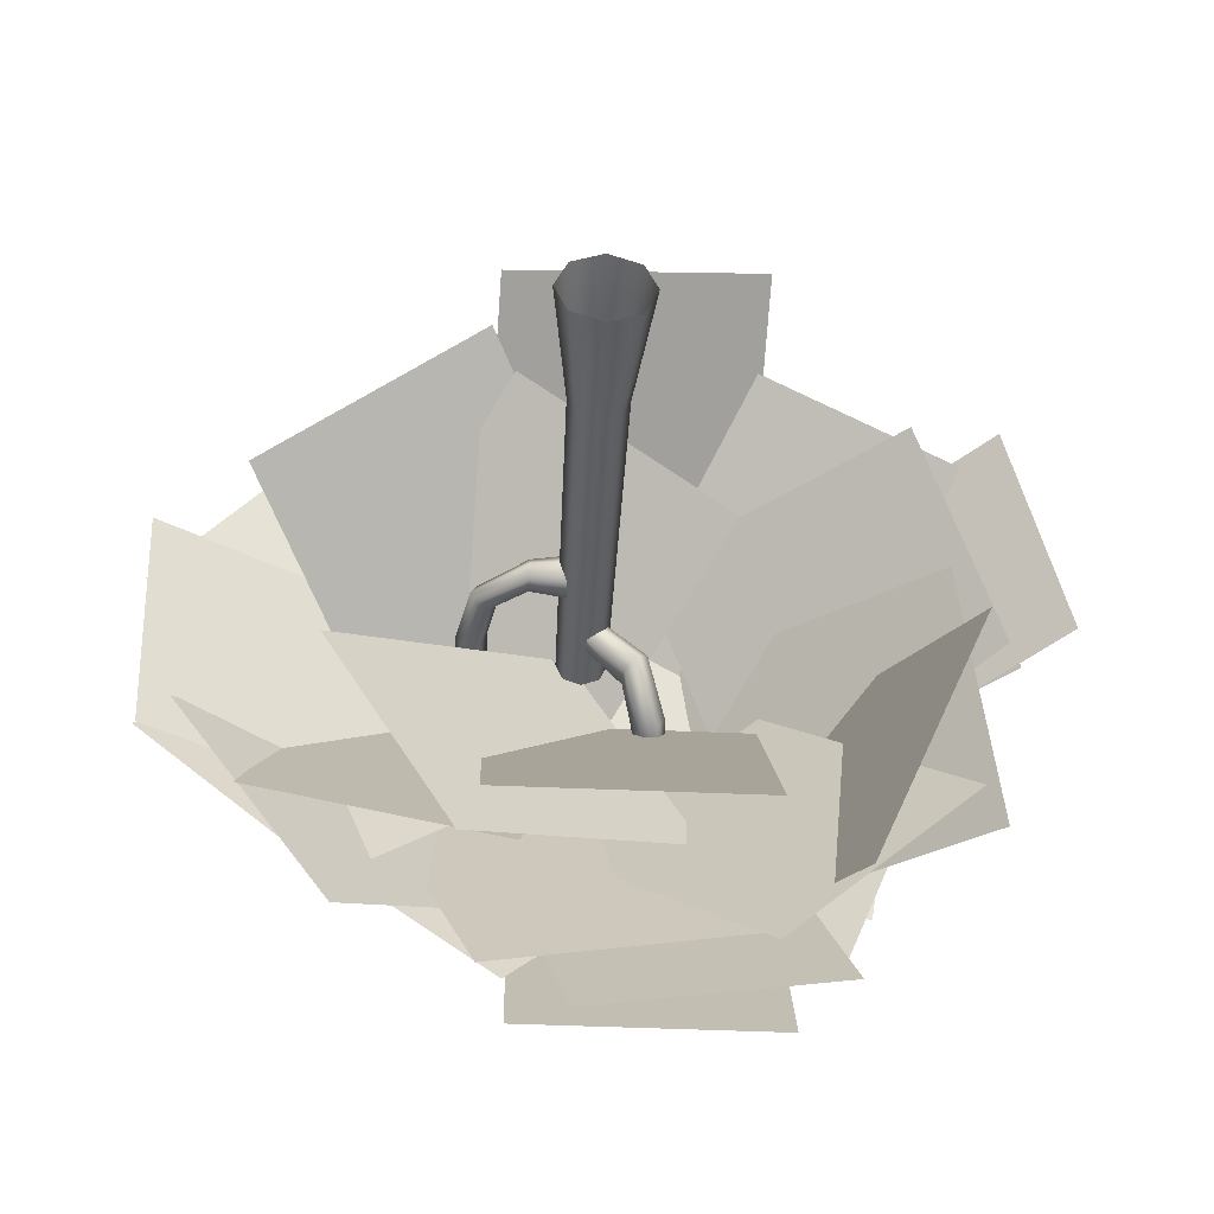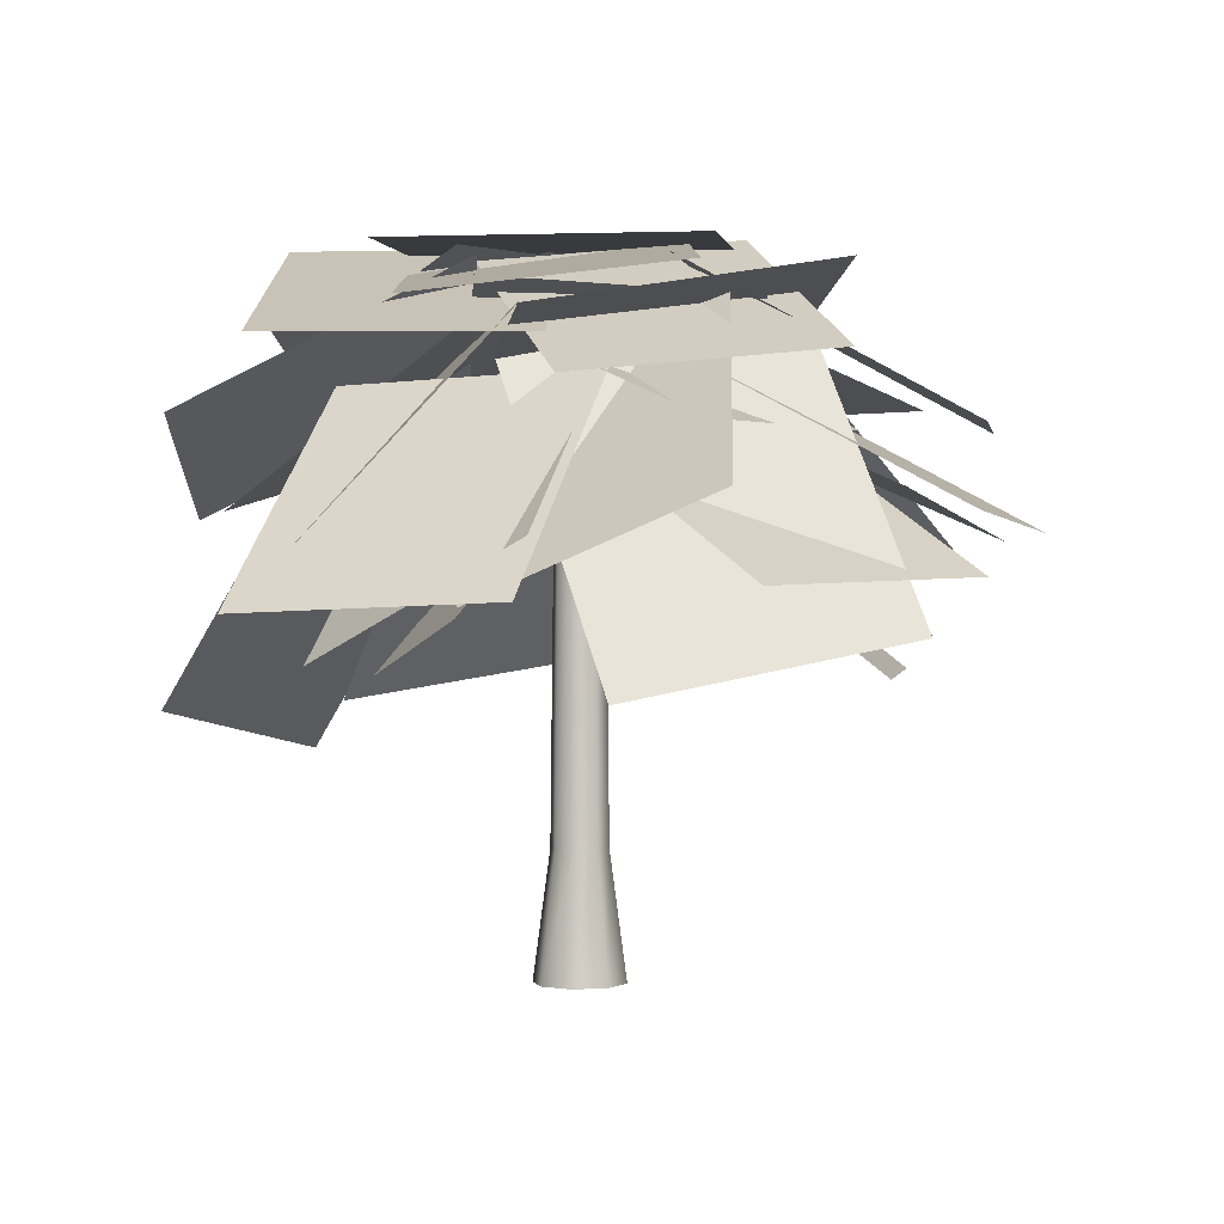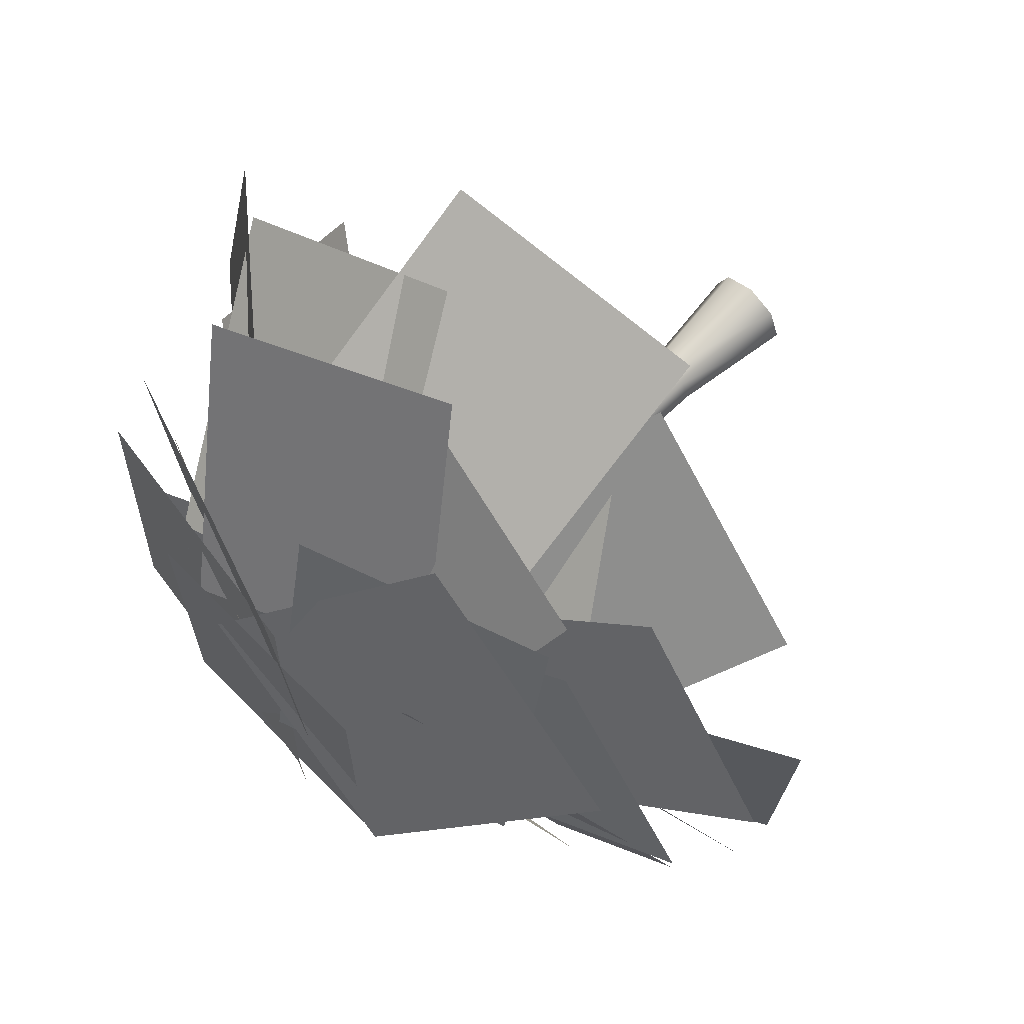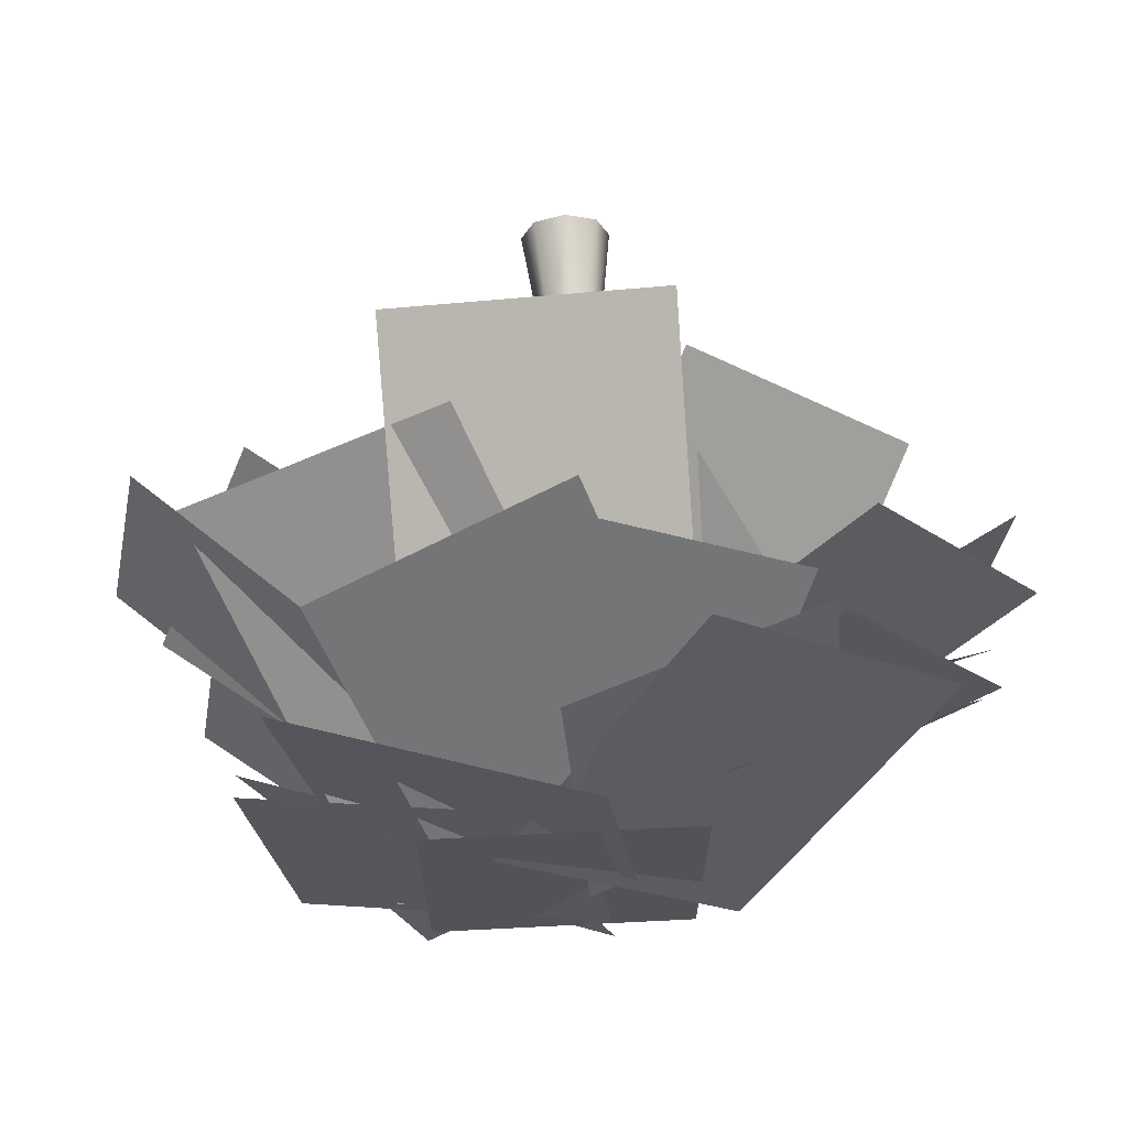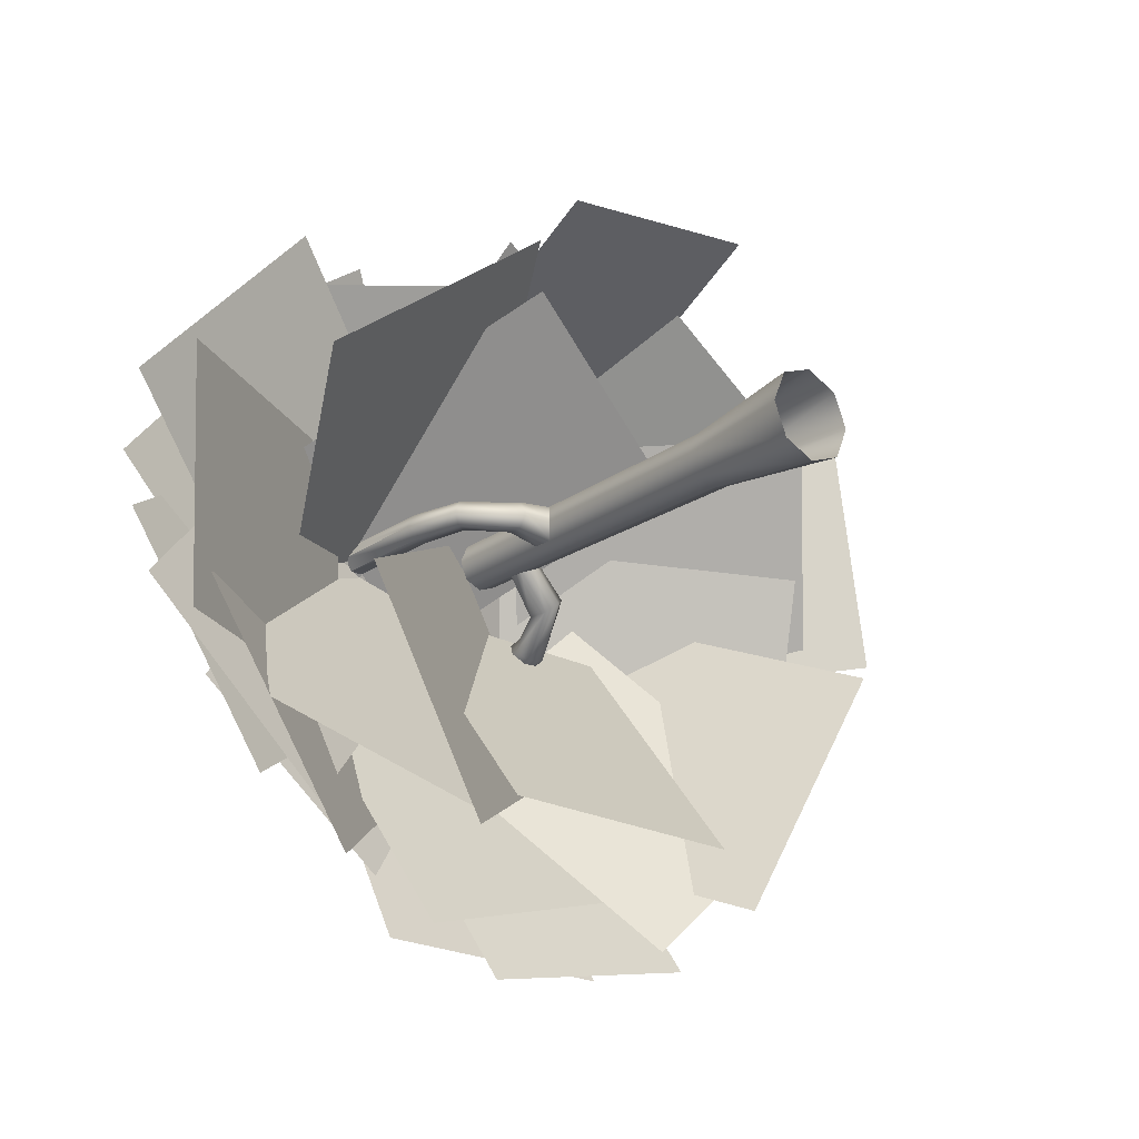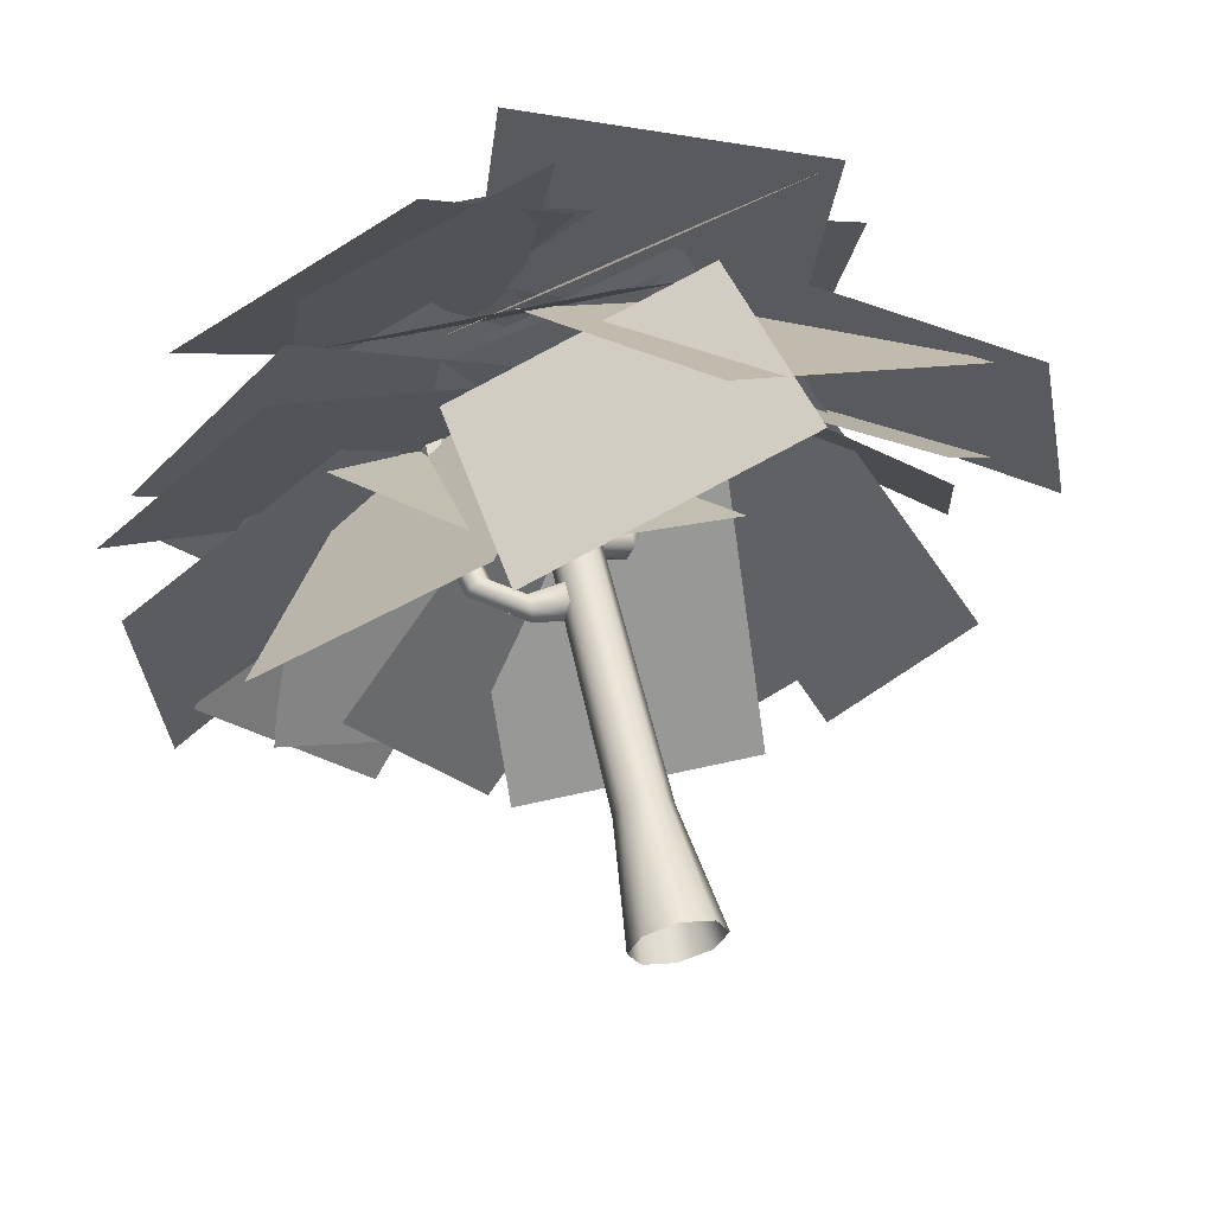
<metadata>
{"format":"obj","ext":"obj","renderer":"f3d","projection":"perspective","resolution":1024,"background":"white","views":[{"elev":-44.3,"azim":-3.0,"up":"+Z"},{"elev":1.1,"azim":98.8,"up":"+Y"},{"elev":66.4,"azim":-134.6,"up":"+Z"},{"elev":67.4,"azim":177.1,"up":"+Z"},{"elev":-22.7,"azim":-40.9,"up":"+Z"},{"elev":61.2,"azim":-13.1,"up":"+Z"}]}
</metadata>
<code>
v  3.088 0.1298 -3.088
v  -0 0.1298 -4.367
v  0 12.32 -2.729
v  1.93 12.32 -1.93
v  -3.088 0.1298 -3.088
v  -1.93 12.32 -1.93
v  -4.367 0.1298 0
v  -2.729 12.32 0
v  -3.088 0.1298 3.088
v  -1.93 12.32 1.93
v  -0 0.1298 4.367
v  0 12.32 2.729
v  3.088 0.1298 3.088
v  1.93 12.32 1.93
v  4.367 0.1298 0
v  2.729 12.32 0
v  2.364 45.13 0
v  1.671 45.13 -1.671
v  0 45.13 -2.364
v  -1.671 45.13 -1.671
v  -2.364 45.13 0
v  -1.671 45.13 1.671
v  0 45.13 2.364
v  1.671 45.13 1.671
v  -1.567 34.53 -1.732
v  -1.567 32.53 -1.732
v  -5.179 32.79 -1.279
v  -5.179 34.27 -1.279
v  -1.567 31.53 0
v  -5.179 32.05 0
v  -1.567 32.53 1.732
v  -5.179 32.79 1.279
v  -1.567 34.53 1.732
v  -5.179 34.27 1.279
v  -1.567 35.53 0
v  -5.179 35.01 0
v  -8.581 51.78 0.2194
v  -9.177 51.94 -1.061
v  -10.59 51.98 -1.186
v  -11.41 51.86 -0.0309
v  -10.82 51.7 1.249
v  -9.4 51.66 1.374
v  -9.783 36.26 -1.149
v  -8.549 36.79 -1.177
v  -10.38 36 0.0273
v  -9.735 36.26 1.177
v  -8.501 36.79 1.149
v  -7.908 37.05 -0.0273
v  -10.78 41.72 -1.243
v  -9.362 41.68 -1.117
v  -11.6 41.6 -0.0877
v  -11 41.43 1.192
v  -9.586 41.39 1.317
v  -8.766 41.51 0.1626
v  2.19 40.6 -0.6314
v  2.19 39.13 -0.6314
v  5.777 39.62 -3.599
v  5.644 41.66 -3.599
v  1.212 38.39 -1.452
v  4.741 38.84 -4.469
v  0.2335 39.13 -2.273
v  3.704 39.62 -5.339
v  0.2335 40.6 -2.273
v  3.571 41.66 -5.339
v  1.212 41.34 -1.452
v  4.608 42.44 -4.469
v  5.715 51.09 -7.072
v  7.078 51.26 -6.705
v  8.084 51.3 -7.709
v  7.726 51.18 -9.079
v  6.362 51.01 -9.445
v  5.357 50.97 -8.442
v  7.592 44.23 -6.965
v  6.689 44.85 -5.838
v  6.984 43.93 -8.381
v  5.472 44.25 -8.671
v  4.569 44.86 -7.545
v  5.177 45.17 -6.128
v  -22.7 52.5 1.877
v  1.515 51.48 -4.254
v  -5.369 35.7 -28.82
v  -29.58 36.72 -22.69
v  -22.7 52.49 1.882
v  -29.58 36.71 -22.69
v  -5.367 35.69 -28.82
v  1.516 51.47 -4.249
v  -0.6978 54.83 -6.441
v  -21.7 48.96 5.789
v  -6.96 27.62 20.87
v  14.04 33.49 8.636
v  -0.7001 54.82 -6.448
v  14.04 33.48 8.629
v  -6.962 27.62 20.86
v  -21.7 48.96 5.782
v  -2.42 51.28 8.247
v  -18.77 52.69 -10.62
v  -40.67 43.44 7.676
v  -24.33 42.04 26.54
v  -2.418 51.27 8.245
v  -24.32 42.03 26.54
v  -40.67 43.43 7.674
v  -18.76 52.68 -10.62
v  -13.33 51.07 -12.64
v  -8.69 52.73 11.87
v  18.99 62.68 5.964
v  14.35 61.01 -18.55
v  -13.32 51.06 -12.64
v  14.36 61 -18.55
v  18.99 62.67 5.964
v  -8.687 52.72 11.87
v  -20.67 52.05 8.36
v  -2.15 51.68 -8.424
v  -21.09 41 -29.09
v  -39.61 41.36 -12.31
v  -20.67 52.04 8.362
v  -39.61 41.35 -12.31
v  -21.08 40.99 -29.09
v  -2.147 51.68 -8.421
v  1.15 67.34 -0.9163
v  -22.34 58.79 -1.452
v  -20.12 50.89 27.4
v  3.367 59.44 27.94
v  1.153 67.33 -0.919
v  3.37 59.43 27.94
v  -20.12 50.88 27.4
v  -22.33 58.78 -1.455
v  -14.86 54.23 -14.36
v  -3.493 49.66 12.24
v  28.12 59.43 0.404
v  16.75 64 -26.19
v  -14.86 54.22 -14.36
v  16.75 63.99 -26.2
v  28.12 59.42 0.401
v  -3.491 49.65 12.24
v  -1.453 51.47 -17.56
v  16.91 50.89 -0.6016
v  34.56 36.6 -20.21
v  16.2 37.19 -37.16
v  -1.456 51.46 -17.56
v  16.2 37.18 -37.16
v  34.56 36.59 -20.2
v  16.9 50.88 -0.5982
v  -8.776 47.28 -5.681
v  16.22 47.28 -5.681
v  16.22 28.56 -29.12
v  -8.776 28.56 -29.12
v  -8.776 47.27 -5.674
v  -8.776 28.56 -29.12
v  16.22 28.56 -29.12
v  16.22 47.27 -5.674
v  -1.335 47.6 2.858
v  11.19 47.76 -18.78
v  -10.53 31.42 -31.47
v  -23.06 31.27 -9.841
v  -1.33 47.59 2.861
v  -23.05 31.26 -9.838
v  -10.53 31.42 -31.47
v  11.2 47.75 -18.77
v  15.59 57.77 -5.539
v  5.622 47.21 14.82
v  29.98 29.96 17.79
v  39.95 40.51 -2.562
v  15.58 57.76 -5.545
v  39.94 40.51 -2.567
v  29.98 29.95 17.79
v  5.618 47.21 14.81
v  23.18 60.26 0.936
v  -1.242 56.44 12.34
v  11.29 33 31.33
v  35.71 36.82 19.93
v  23.18 60.25 0.9284
v  35.71 36.81 19.92
v  11.29 32.99 31.33
v  -1.244 56.43 12.33
v  9.736 53.13 7.324
v  14.38 62.69 -15.31
v  37.93 44.33 -18.23
v  33.28 34.78 4.405
v  9.742 53.14 7.328
v  33.29 34.78 4.409
v  37.93 44.34 -18.22
v  14.39 62.7 -15.3
v  14.91 61.4 10.09
v  -7.718 61.3 -0.5293
v  4.115 49.95 -25.65
v  26.75 50.05 -15.03
v  14.92 61.41 10.08
v  26.75 50.05 -15.04
v  4.117 49.96 -25.65
v  -7.717 61.31 -0.5327
v  14.25 58.7 8.147
v  -9.497 63.01 1.62
v  -18.89 47.29 25.38
v  4.854 42.97 31.91
v  14.25 58.69 8.141
v  4.854 42.96 31.9
v  -18.89 47.28 25.37
v  -9.497 63.01 1.614
v  -7.063 54.71 -15.97
v  17.36 56.38 -10.92
v  23.67 42.6 -36.81
v  -0.7595 40.93 -41.86
v  -7.063 54.7 -15.97
v  -0.7598 40.92 -41.86
v  23.67 42.59 -36.8
v  17.36 56.37 -10.91
v  9.62 66.51 9.014
v  -12.68 67.64 -7.386
v  -31.37 55.26 17.17
v  -9.065 54.13 33.57
v  9.623 66.5 9.01
v  -9.063 54.12 33.56
v  -31.36 55.25 17.16
v  -12.68 67.63 -7.39
v  14.54 64.82 6.569
v  -8.512 56.01 10.54
v  1.052 42.18 35.38
v  24.11 51 31.42
v  14.55 64.82 6.564
v  24.11 50.99 31.41
v  1.054 42.17 35.38
v  -8.51 56 10.53
v  1.514 54.75 4.133
v  -14.21 55.39 -15.3
v  -37.33 50.79 3.258
v  -21.61 50.14 22.69
v  1.515 54.74 4.132
v  -21.61 50.13 22.69
v  -37.33 50.78 3.257
v  -14.2 55.38 -15.3
v  -19.4 52.81 -9.474
v  6.709 57.32 -1.694
v  17.44 44.71 -30.4
v  -8.669 40.2 -38.18
v  -19.4 52.8 -9.47
v  -8.669 40.19 -38.17
v  17.44 44.7 -30.39
v  6.709 57.31 -1.689
v  10.57 60.41 -21.24
v  21.66 55.33 3.53
v  34.74 27.19 -8.089
v  23.64 32.26 -32.86
v  10.56 60.4 -21.24
v  23.64 32.26 -32.86
v  34.73 27.19 -8.086
v  21.65 55.33 3.533
v  -13.55 50.61 9.214
v  -12.34 50.61 -15.76
v  -38.41 35.81 -17.02
v  -39.62 35.81 7.948
v  -13.55 50.6 9.214
v  -39.61 35.8 7.949
v  -38.4 35.8 -17.02
v  -12.33 50.6 -15.76
v  -3.091 66.91 2.202
v  0.014 66.91 27.01
v  28.23 57.36 23.48
v  25.13 57.36 -1.331
v  -3.095 66.9 2.202
v  25.12 57.35 -1.33
v  28.23 57.35 23.48
v  0.0108 66.9 27.01
v  -8.35 62.35 6.863
v  11.3 61.92 -8.584
v  -6.357 52.14 -30.78
v  -26.01 52.58 -15.33
v  -8.348 62.34 6.866
v  -26.01 52.57 -15.33
v  -6.356 52.13 -30.77
v  11.3 61.91 -8.581
v  -9.044 66.32 15.77
v  15.96 66.32 15.77
v  15.96 66.32 -14.23
v  -9.044 66.32 -14.23
v  -9.044 66.31 15.77
v  -9.044 66.31 -14.23
v  15.96 66.31 -14.23
v  15.96 66.31 15.77
v  -11.7 60.92 14.7
v  3.494 60.92 -7.385
v  -21.38 49.82 -24.5
v  -36.58 49.82 -2.414
v  -11.7 60.91 14.7
v  -36.58 49.81 -2.412
v  -21.38 49.81 -24.5
v  3.497 60.91 -7.383
v  -6.059 64.41 -10.75
v  18.94 64.41 -10.75
v  18.94 50.02 -37.07
v  -6.059 50.02 -37.07
v  -6.059 64.4 -10.74
v  -6.059 50.01 -37.06
v  18.94 50.01 -37.06
v  18.94 64.4 -10.74
v  31.93 59.95 10.02
v  28.18 62.82 -14.53
v  -1.032 67.49 -9.518
v  2.726 64.62 15.03
v  31.93 59.94 10.02
v  2.724 64.61 15.03
v  -1.033 67.48 -9.518
v  28.17 62.81 -14.53
v  -1.37 67.42 -14.98
v  8.071 64.93 8.033
v  33.24 53.42 -3.536
v  23.8 55.91 -26.55
v  -1.374 67.41 -14.98
v  23.8 55.9 -26.55
v  33.24 53.41 -3.535
v  8.068 64.92 8.034
v  4.84 51.26 10.79
v  -16.41 54.06 -5.987
v  -30.58 27.95 7.603
v  -9.326 25.16 24.38
v  4.845 51.26 10.78
v  -9.321 25.15 24.37
v  -30.57 27.95 7.596
v  -16.41 54.06 -5.995
v  -14.61 56.36 1.898
v  0.5887 56.36 -20.19
v  -20.7 37.2 -34.84
v  -35.9 37.2 -12.75
v  -14.6 56.35 1.901
v  -35.89 37.19 -12.75
v  -20.7 37.19 -34.83
v  0.594 56.35 -20.19
v  16.54 53.5 18.46
v  21.51 54.58 -6.022
v  44.3 35.45 -2.244
v  39.33 34.36 22.23
v  16.55 53.51 18.46
v  39.34 34.37 22.24
v  44.31 35.45 -2.242
v  21.51 54.59 -6.021
v  16.34 53.77 17.64
v  -9.544 48.98 10.7
v  -8.666 20.67 26.98
v  17.22 25.47 33.92
v  16.34 53.77 17.63
v  17.22 25.46 33.91
v  -8.663 20.67 26.97
v  -9.541 48.97 10.69
g polySurface1578
f 1 2 3 4
f 2 5 6 3
f 5 7 8 6
f 7 9 10 8
f 9 11 12 10
f 11 13 14 12
f 13 15 16 14
f 15 1 4 16
f 17 18 19 20
f 17 20 21 22
f 17 22 23 24
f 8 10 22 21
f 6 8 21 20
f 3 6 20 19
f 4 3 19 18
f 16 4 18 17
f 14 16 17 24
f 12 14 24 23
f 10 12 23 22
f 25 26 27 28
f 26 29 30 27
f 29 31 32 30
f 31 33 34 32
f 33 35 36 34
f 35 25 28 36
f 37 38 39 40
f 37 40 41 42
f 28 27 43 44
f 27 30 45 43
f 30 32 46 45
f 32 34 47 46
f 34 36 48 47
f 36 28 44 48
f 44 43 49 50
f 43 45 51 49
f 45 46 52 51
f 46 47 53 52
f 47 48 54 53
f 48 44 50 54
f 50 49 39 38
f 49 51 40 39
f 51 52 41 40
f 52 53 42 41
f 53 54 37 42
f 54 50 38 37
f 55 56 57 58
f 56 59 60 57
f 59 61 62 60
f 61 63 64 62
f 63 65 66 64
f 65 55 58 66
f 67 68 69 70
f 67 70 71 72
f 58 57 73 74
f 57 60 75 73
f 60 62 76 75
f 62 64 77 76
f 64 66 78 77
f 66 58 74 78
f 74 73 69 68
f 73 75 70 69
f 75 76 71 70
f 76 77 72 71
f 77 78 67 72
f 78 74 68 67
f 79 80 81 82
f 83 84 85 86
f 87 88 89 90
f 91 92 93 94
f 95 96 97 98
f 99 100 101 102
f 103 104 105 106
f 107 108 109 110
f 111 112 113 114
f 115 116 117 118
f 119 120 121 122
f 123 124 125 126
f 127 128 129 130
f 131 132 133 134
f 135 136 137 138
f 139 140 141 142
f 143 144 145 146
f 147 148 149 150
f 151 152 153 154
f 155 156 157 158
f 159 160 161 162
f 163 164 165 166
f 167 168 169 170
f 171 172 173 174
f 175 176 177 178
f 179 180 181 182
f 183 184 185 186
f 187 188 189 190
f 191 192 193 194
f 195 196 197 198
f 199 200 201 202
f 203 204 205 206
f 207 208 209 210
f 211 212 213 214
f 215 216 217 218
f 219 220 221 222
f 223 224 225 226
f 227 228 229 230
f 231 232 233 234
f 235 236 237 238
f 239 240 241 242
f 243 244 245 246
f 247 248 249 250
f 251 252 253 254
f 255 256 257 258
f 259 260 261 262
f 263 264 265 266
f 267 268 269 270
f 271 272 273 274
f 275 276 277 278
f 279 280 281 282
f 283 284 285 286
f 287 288 289 290
f 291 292 293 294
f 295 296 297 298
f 299 300 301 302
f 303 304 305 306
f 307 308 309 310
f 311 312 313 314
f 315 316 317 318
f 319 320 321 322
f 323 324 325 326
f 327 328 329 330
f 331 332 333 334
f 335 336 337 338
f 339 340 341 342

</code>
